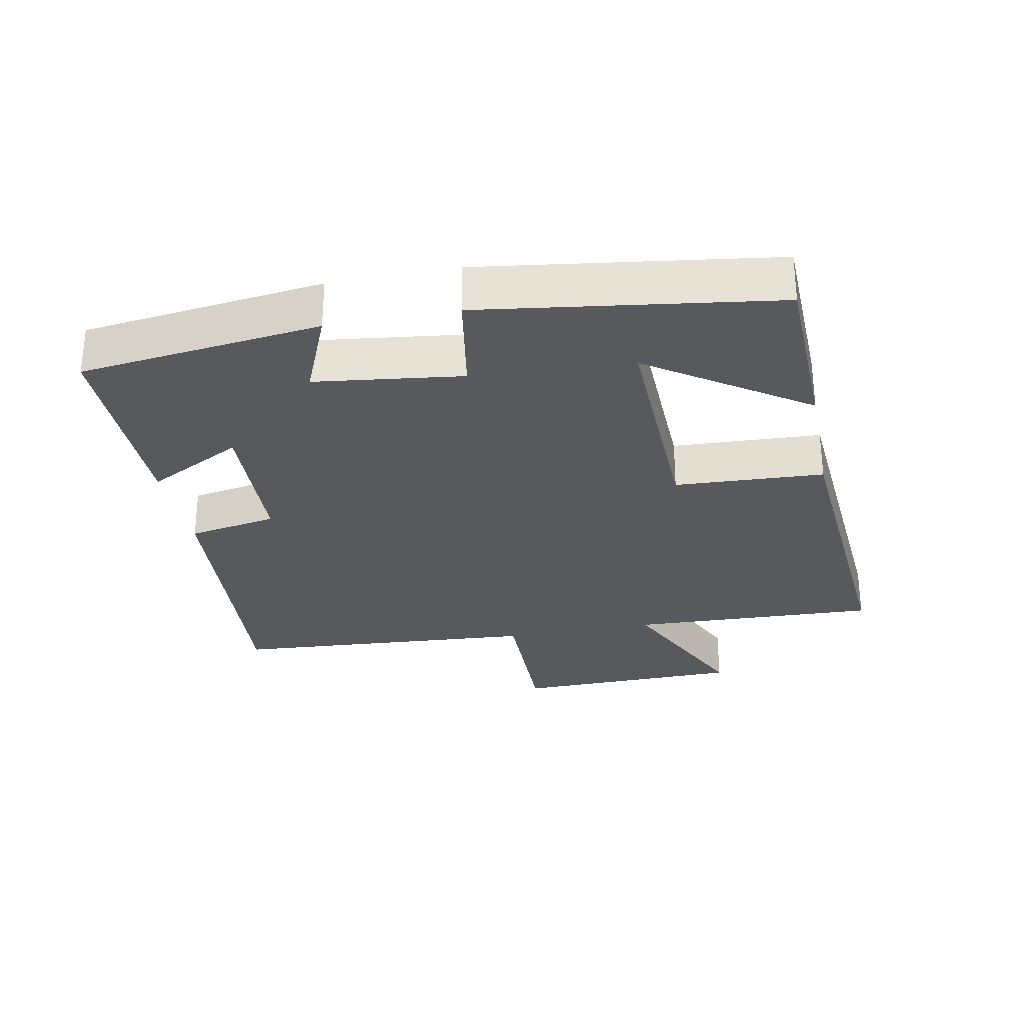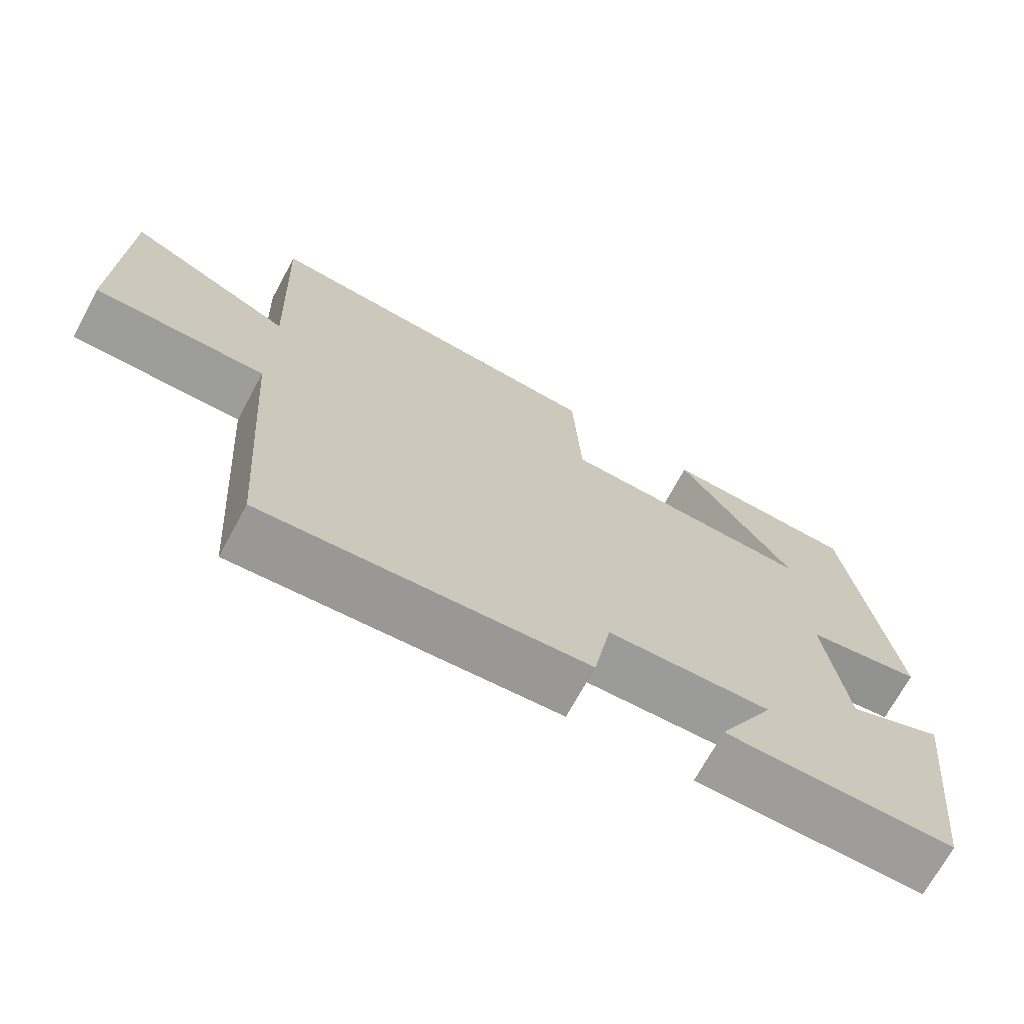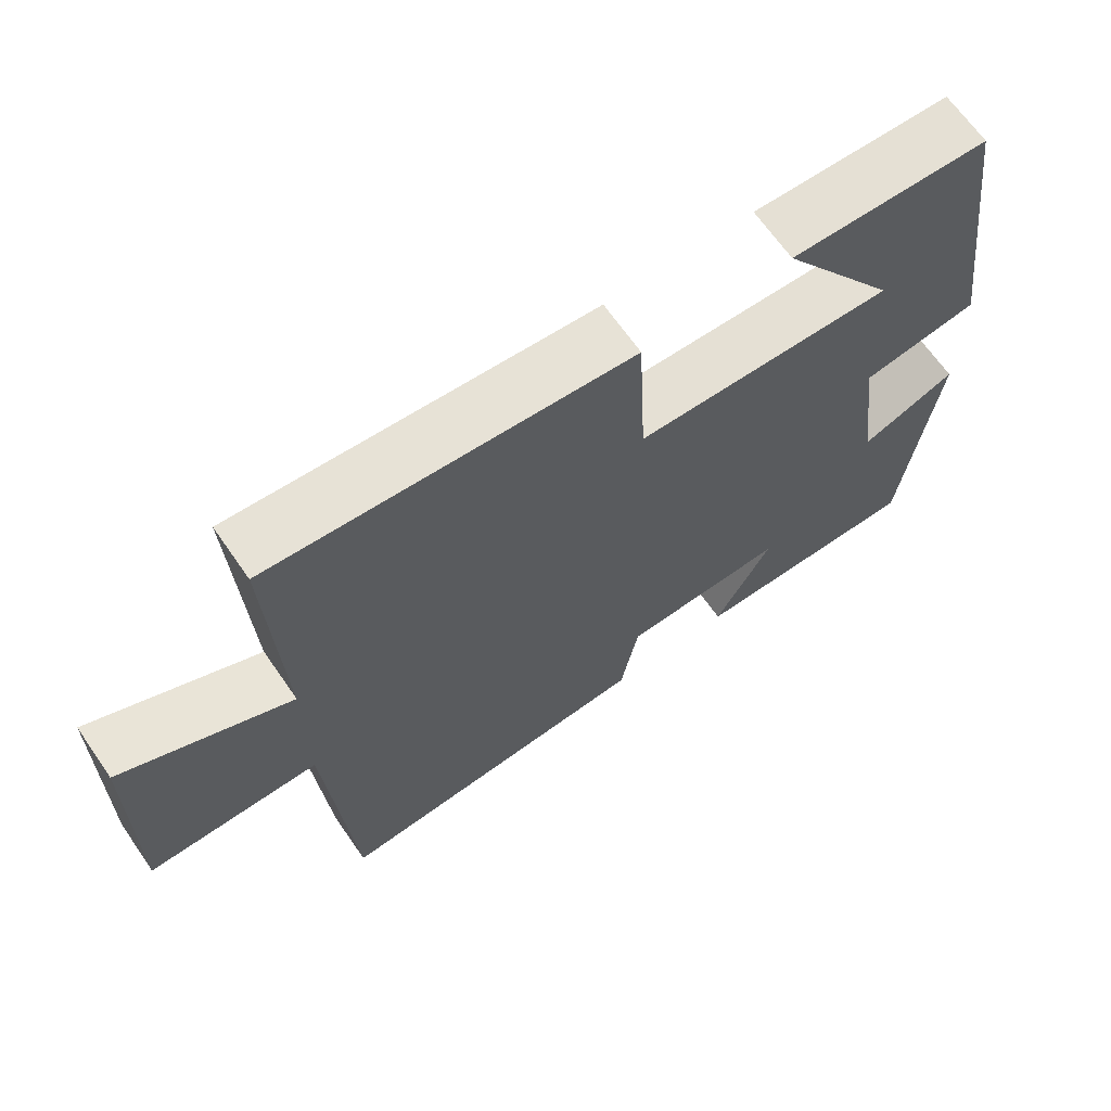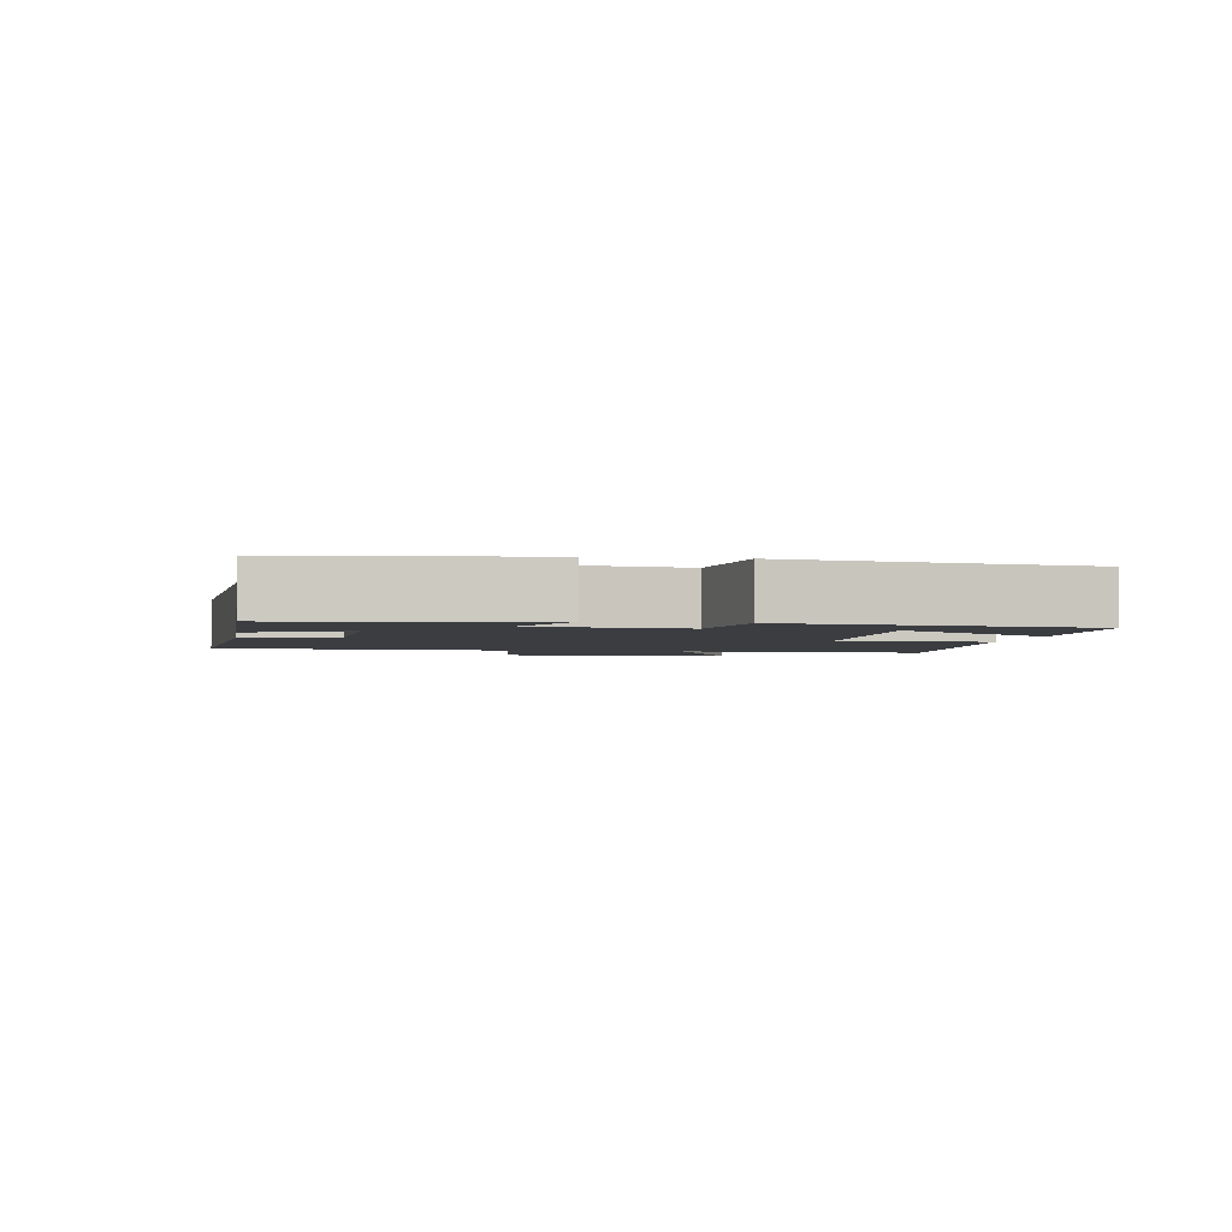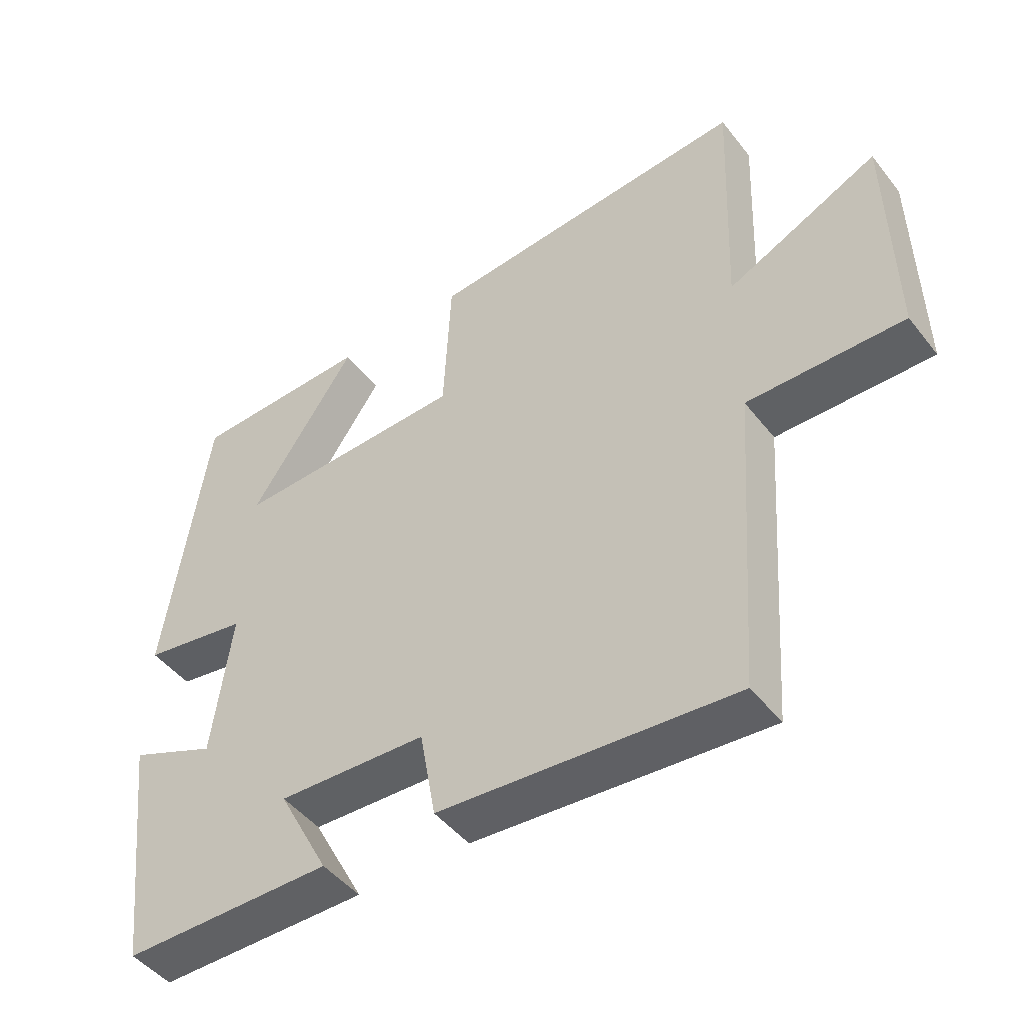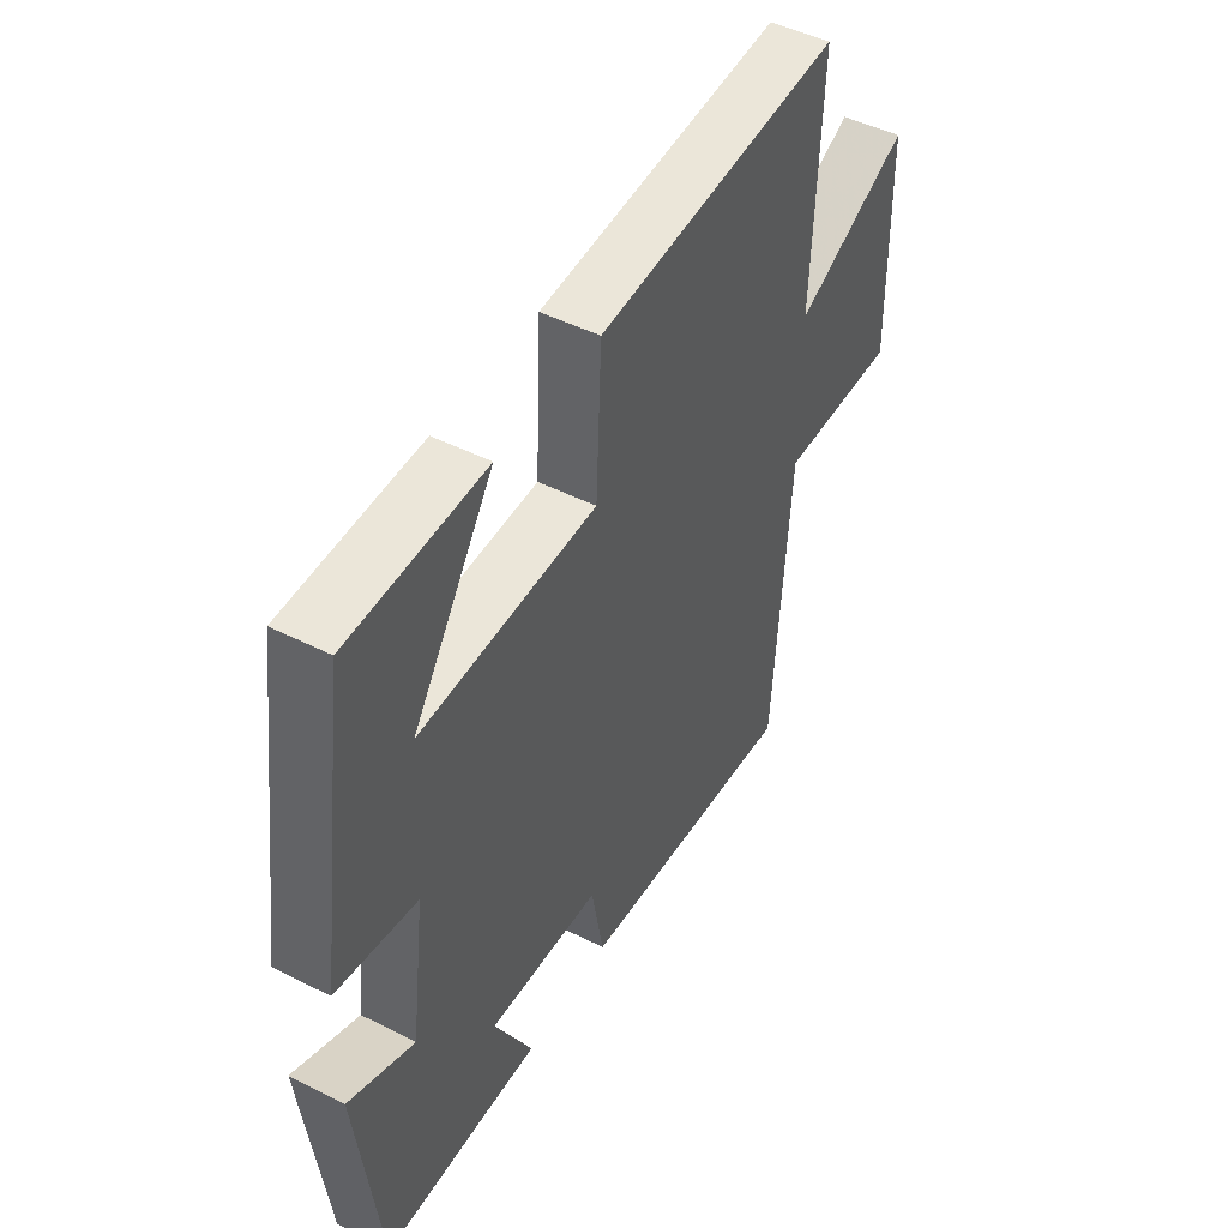
<metadata>
{"format":"obj","ext":"obj","renderer":"f3d","projection":"perspective","resolution":1024,"background":"white","views":[{"elev":-29.0,"azim":-78.9,"up":"+Y"},{"elev":-70.6,"azim":151.5,"up":"+Z"},{"elev":66.8,"azim":145.2,"up":"+Z"},{"elev":-2.6,"azim":-99.1,"up":"+Y"},{"elev":-47.0,"azim":36.0,"up":"+Z"},{"elev":47.5,"azim":-60.3,"up":"+Z"}]}
</metadata>
<code>
v 0.515 0.07 0.538
v 0.5 0.07 0.164
v 0.727 0.07 0.271
v 0.733 0.07 -0.075
v 0.5 0.07 -0.072
v 0.467 0.07 -0.536
v 0.027 0.07 -0.5
v 0.003 0.07 -0.366
v -0.219 0.07 -0.356
v -0.143 0.07 -0.5
v -0.456 0.07 -0.499
v -0.5 0.07 -0.138
v -0.37 0.07 -0.193
v -0.342 0.07 0.027
v -0.5 0.07 0.054
v -0.438 0.07 0.492
v -0.17 0.07 0.5
v -0.329 0.07 0.266
v 0.019 0.07 0.276
v 0.03 0.07 0.5
v 0.515 0 0.538
v 0.5 0 0.164
v 0.727 0 0.271
v 0.733 0 -0.075
v 0.5 0 -0.072
v 0.467 0 -0.536
v 0.027 0 -0.5
v 0.003 0 -0.366
v -0.219 0 -0.356
v -0.143 0 -0.5
v -0.456 0 -0.499
v -0.5 0 -0.138
v -0.37 0 -0.193
v -0.342 0 0.027
v -0.5 0 0.054
v -0.438 0 0.492
v -0.17 0 0.5
v -0.329 0 0.266
v 0.019 0 0.276
v 0.03 0 0.5
f 19 20 1 2
f 18 19 2
f 15 16 17 18
f 14 15 18 2
f 13 14 2
f 11 12 13
f 10 11 13
f 9 10 13
f 8 9 13 2
f 7 8 2
f 6 7 2
f 5 6 2
f 2 3 4 5
f 22 21 40 39
f 22 39 38
f 38 37 36 35
f 22 38 35 34
f 22 34 33
f 33 32 31
f 33 31 30
f 33 30 29
f 22 33 29 28
f 22 28 27
f 22 27 26
f 22 26 25
f 25 24 23 22
f 1 21 22 2
f 2 22 23 3
f 3 23 24 4
f 4 24 25 5
f 5 25 26 6
f 6 26 27 7
f 7 27 28 8
f 8 28 29 9
f 9 29 30 10
f 10 30 31 11
f 11 31 32 12
f 12 32 33 13
f 13 33 34 14
f 14 34 35 15
f 15 35 36 16
f 16 36 37 17
f 17 37 38 18
f 18 38 39 19
f 19 39 40 20
f 20 40 21 1

</code>
